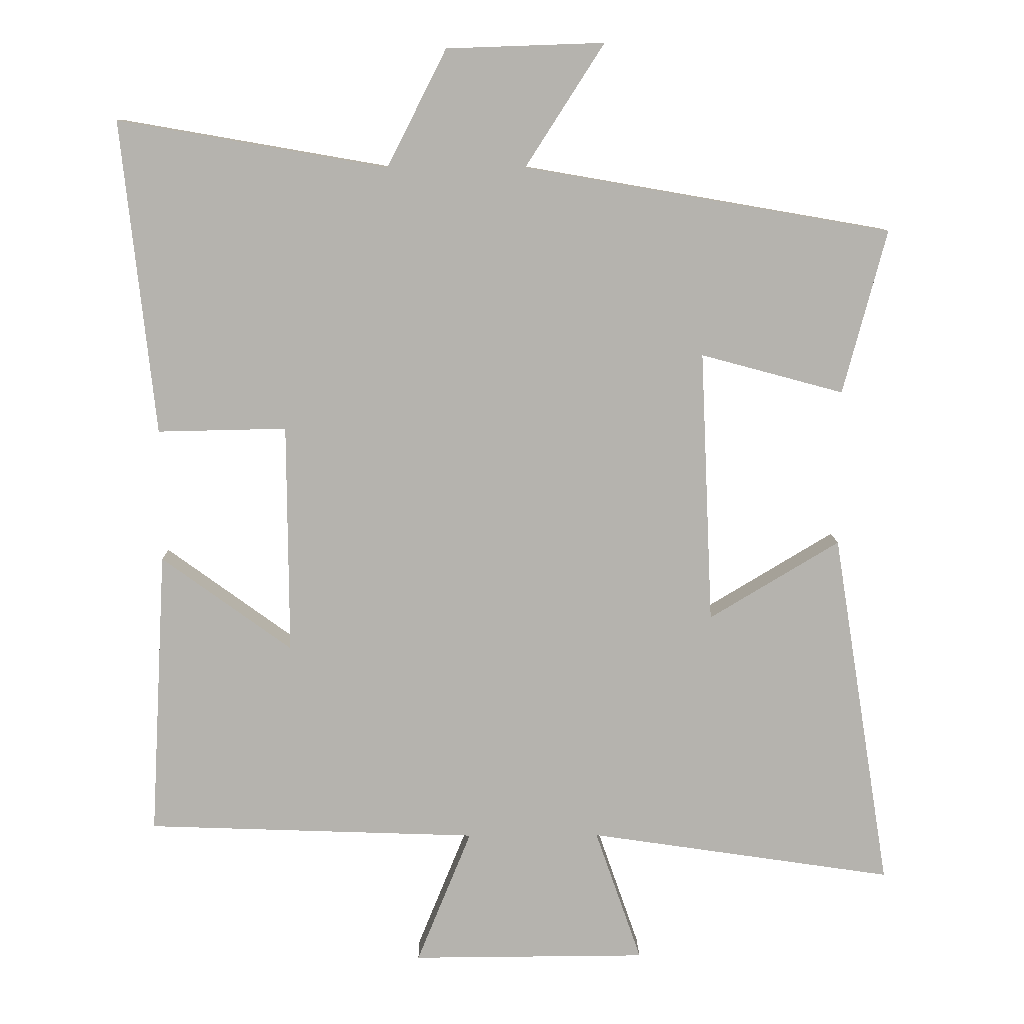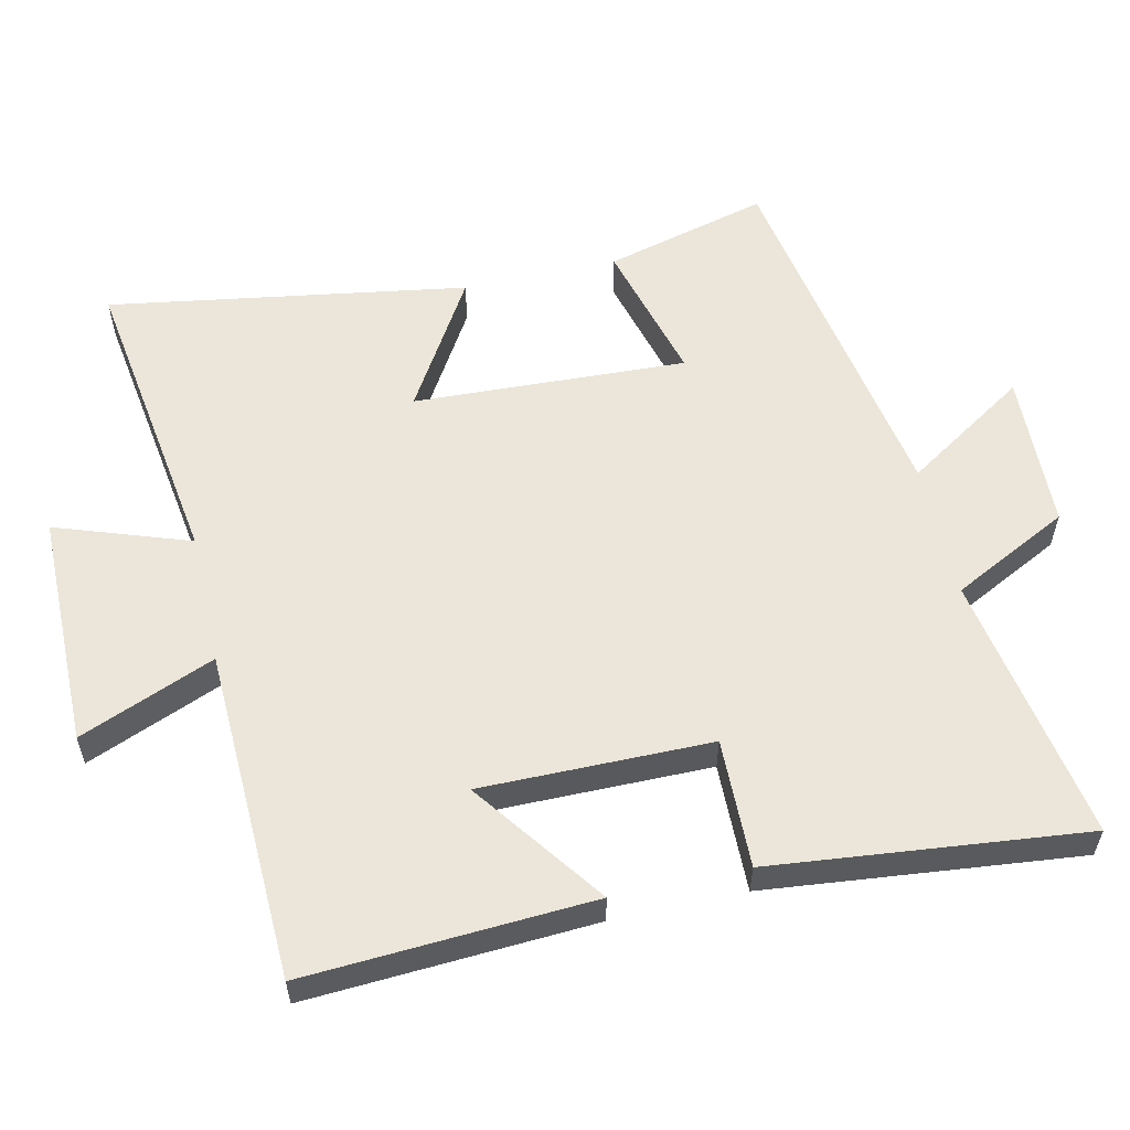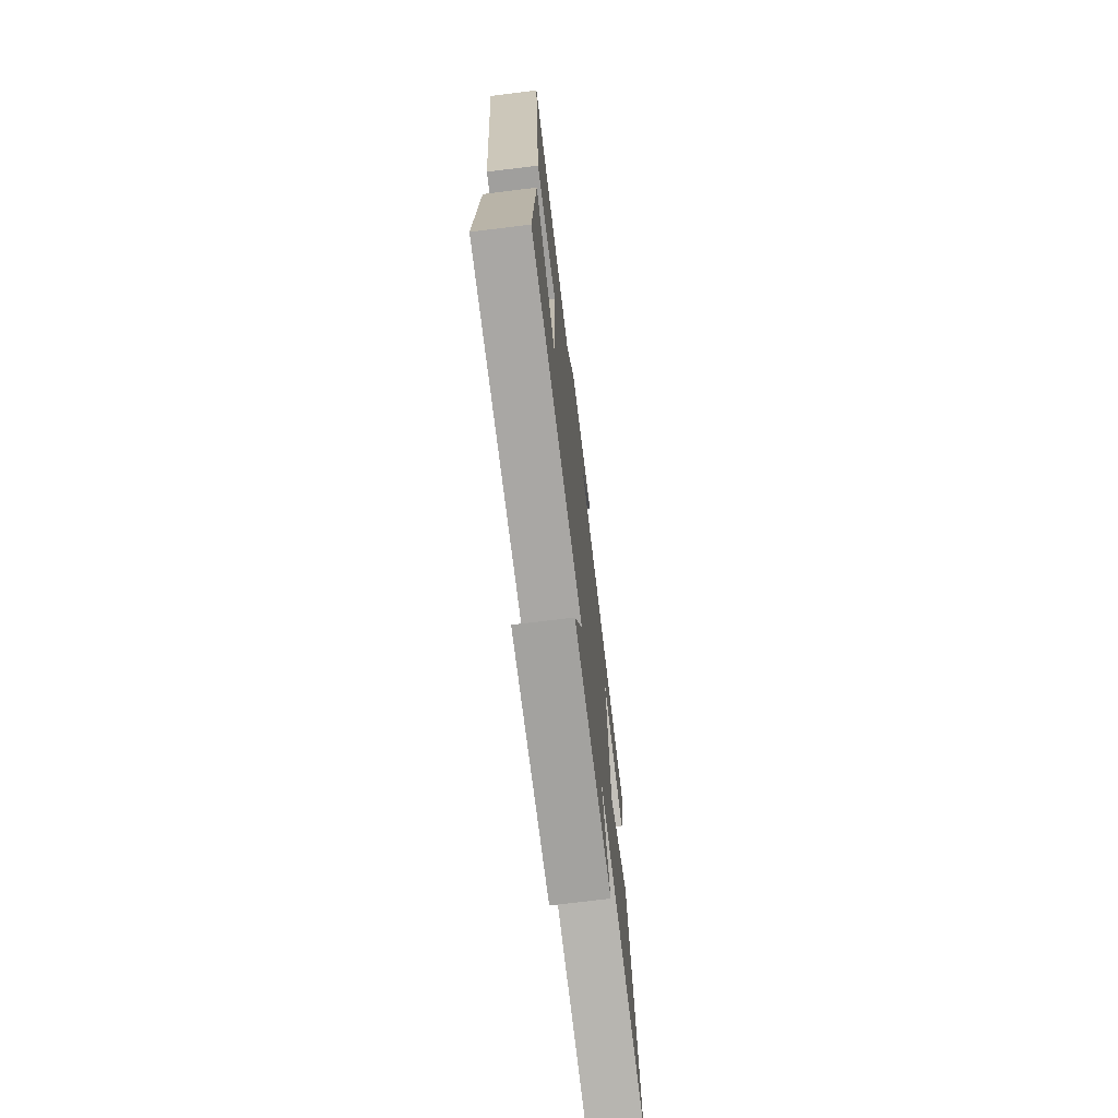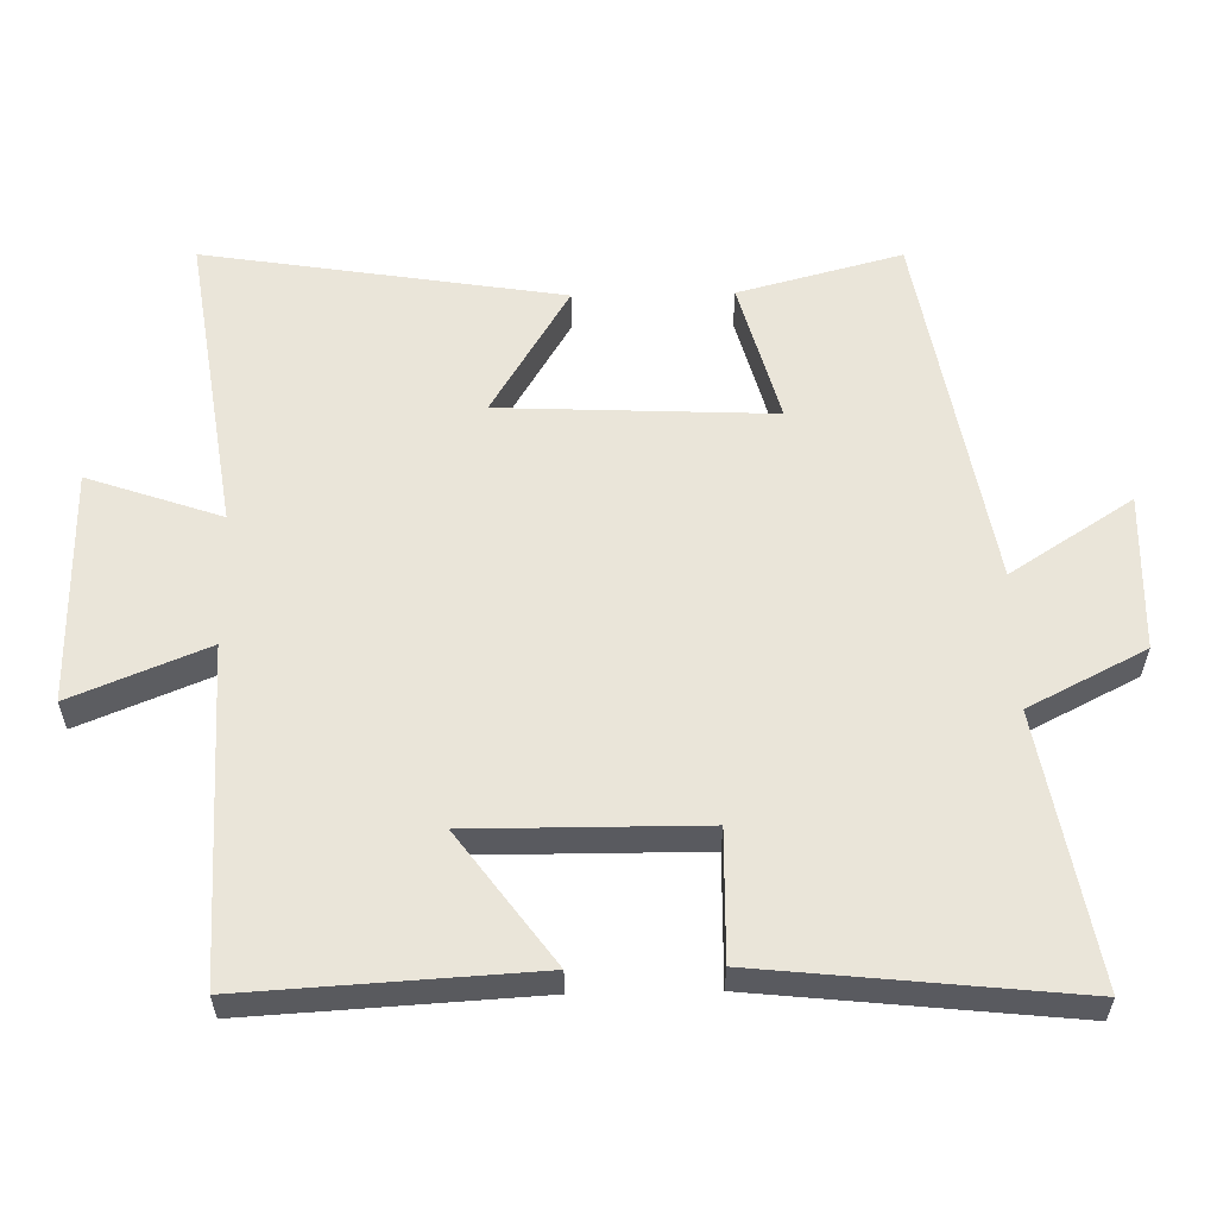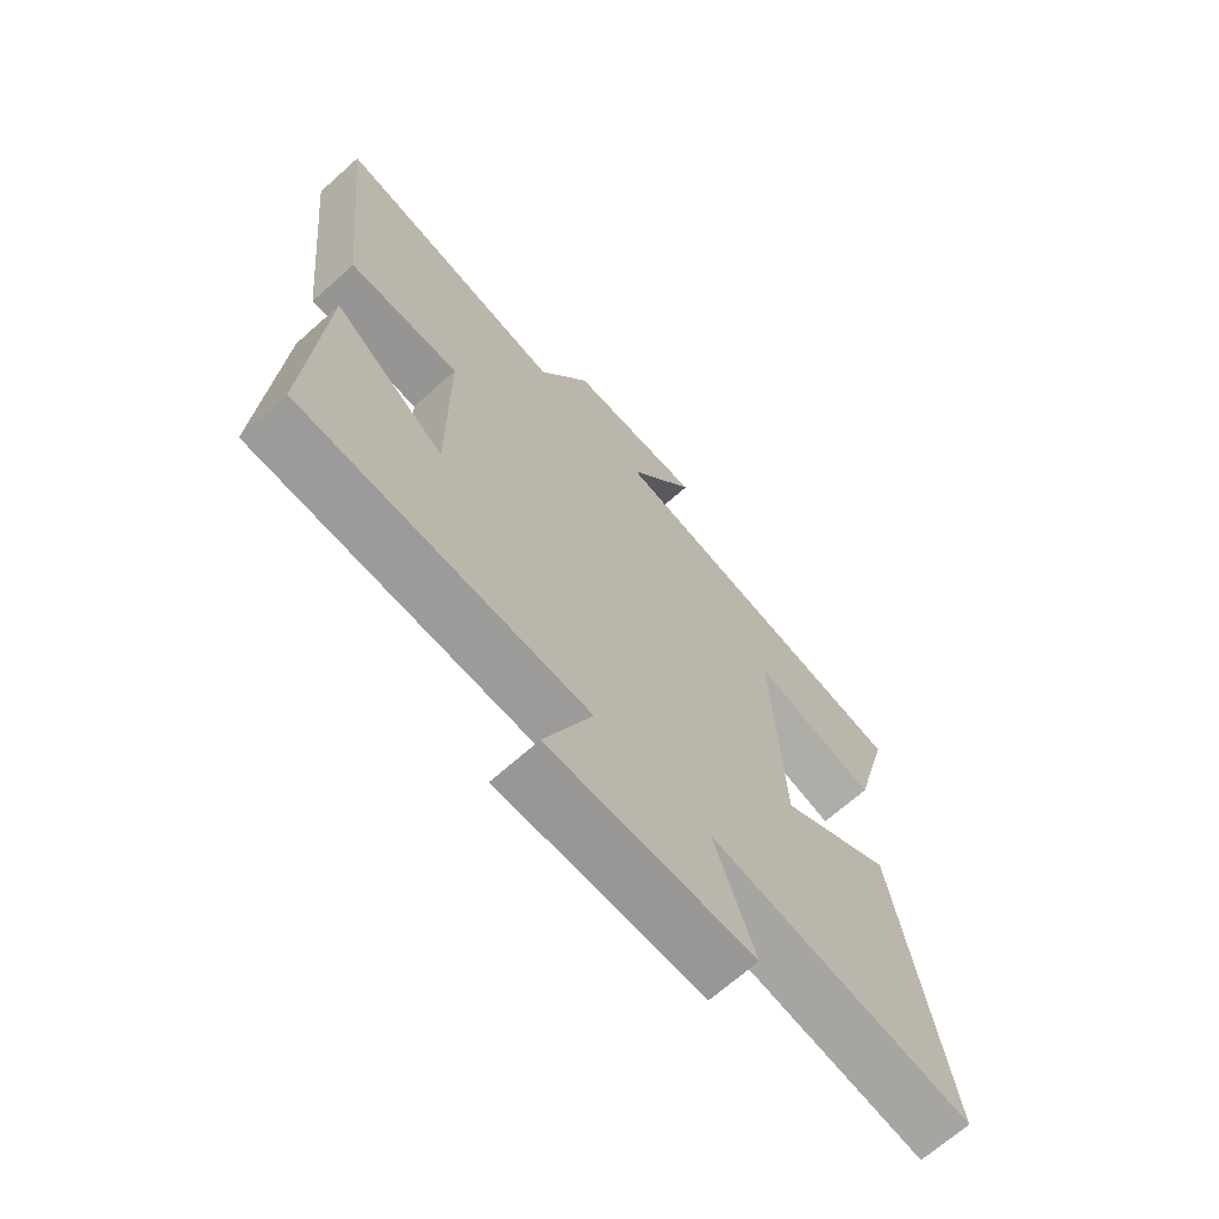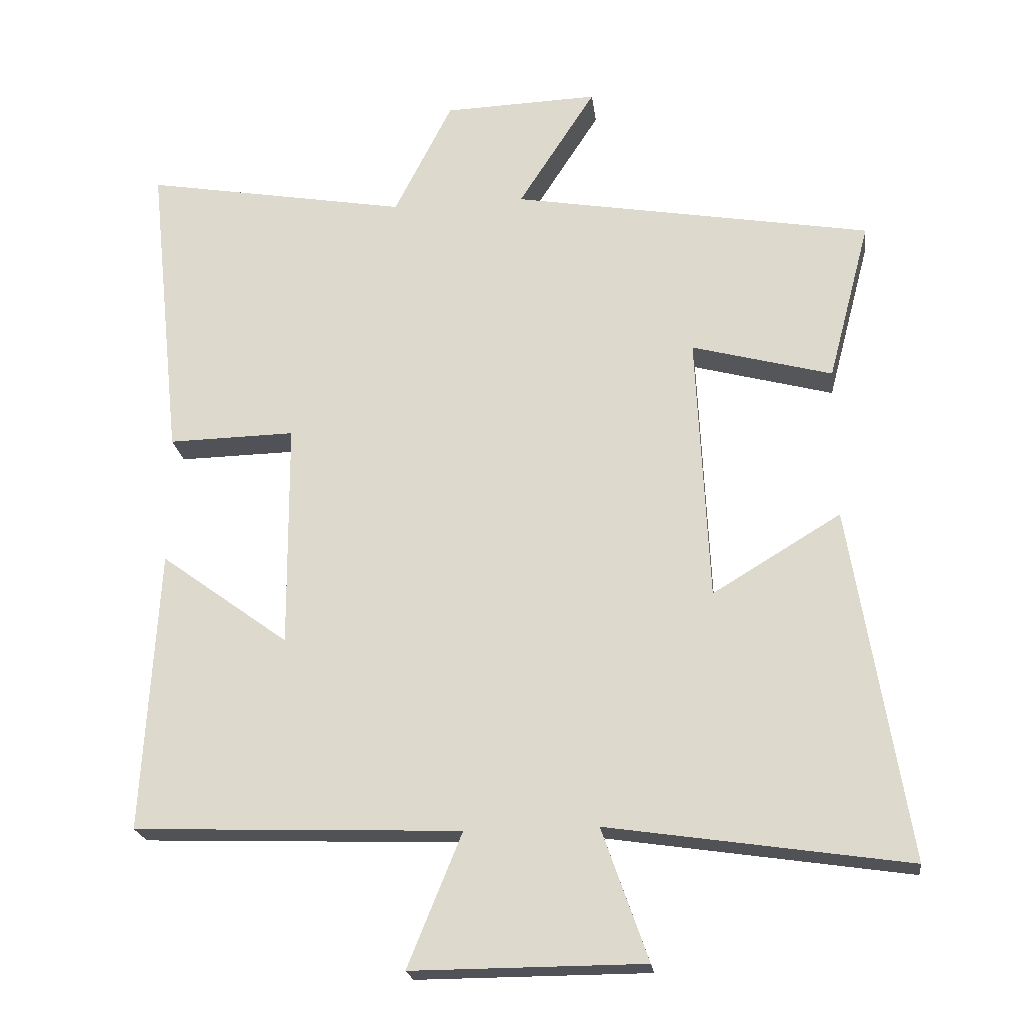
<metadata>
{"format":"obj","ext":"obj","renderer":"f3d","projection":"perspective","resolution":1024,"background":"white","views":[{"elev":10.1,"azim":-0.8,"up":"+Z"},{"elev":57.2,"azim":-102.7,"up":"+Y"},{"elev":-72.7,"azim":-83.0,"up":"+Z"},{"elev":58.0,"azim":-91.2,"up":"+Y"},{"elev":-68.4,"azim":-48.3,"up":"+Z"},{"elev":-21.5,"azim":7.2,"up":"+Z"}]}
</metadata>
<code>
v 0.562 0.07 0.409
v 0.5 0.07 0.174
v 0.295 0.07 0.229
v 0.313 0.07 -0.163
v 0.5 0.07 -0.05
v 0.583 0.07 -0.565
v 0.145 0.07 -0.5
v 0.212 0.07 -0.692
v -0.126 0.07 -0.694
v -0.047 0.07 -0.5
v -0.523 0.07 -0.483
v -0.5 0.07 -0.072
v -0.313 0.07 -0.208
v -0.315 0.07 0.122
v -0.5 0.07 0.118
v -0.548 0.07 0.567
v -0.162 0.07 0.5
v -0.077 0.07 0.668
v 0.149 0.07 0.676
v 0.036 0.07 0.5
v 0.562 0 0.409
v 0.5 0 0.174
v 0.295 0 0.229
v 0.313 0 -0.163
v 0.5 0 -0.05
v 0.583 0 -0.565
v 0.145 0 -0.5
v 0.212 0 -0.692
v -0.126 0 -0.694
v -0.047 0 -0.5
v -0.523 0 -0.483
v -0.5 0 -0.072
v -0.313 0 -0.208
v -0.315 0 0.122
v -0.5 0 0.118
v -0.548 0 0.567
v -0.162 0 0.5
v -0.077 0 0.668
v 0.149 0 0.676
v 0.036 0 0.5
f 17 18 19 20
f 17 20 1 2
f 14 15 16 17
f 13 14 17
f 10 11 12 13
f 10 13 17
f 7 8 9 10
f 7 10 17
f 4 5 6 7
f 3 4 7 17
f 2 3 17
f 40 39 38 37
f 22 21 40 37
f 37 36 35 34
f 37 34 33
f 33 32 31 30
f 37 33 30
f 30 29 28 27
f 37 30 27
f 27 26 25 24
f 37 27 24 23
f 37 23 22
f 1 21 22 2
f 2 22 23 3
f 3 23 24 4
f 4 24 25 5
f 5 25 26 6
f 6 26 27 7
f 7 27 28 8
f 8 28 29 9
f 9 29 30 10
f 10 30 31 11
f 11 31 32 12
f 12 32 33 13
f 13 33 34 14
f 14 34 35 15
f 15 35 36 16
f 16 36 37 17
f 17 37 38 18
f 18 38 39 19
f 19 39 40 20
f 20 40 21 1

</code>
